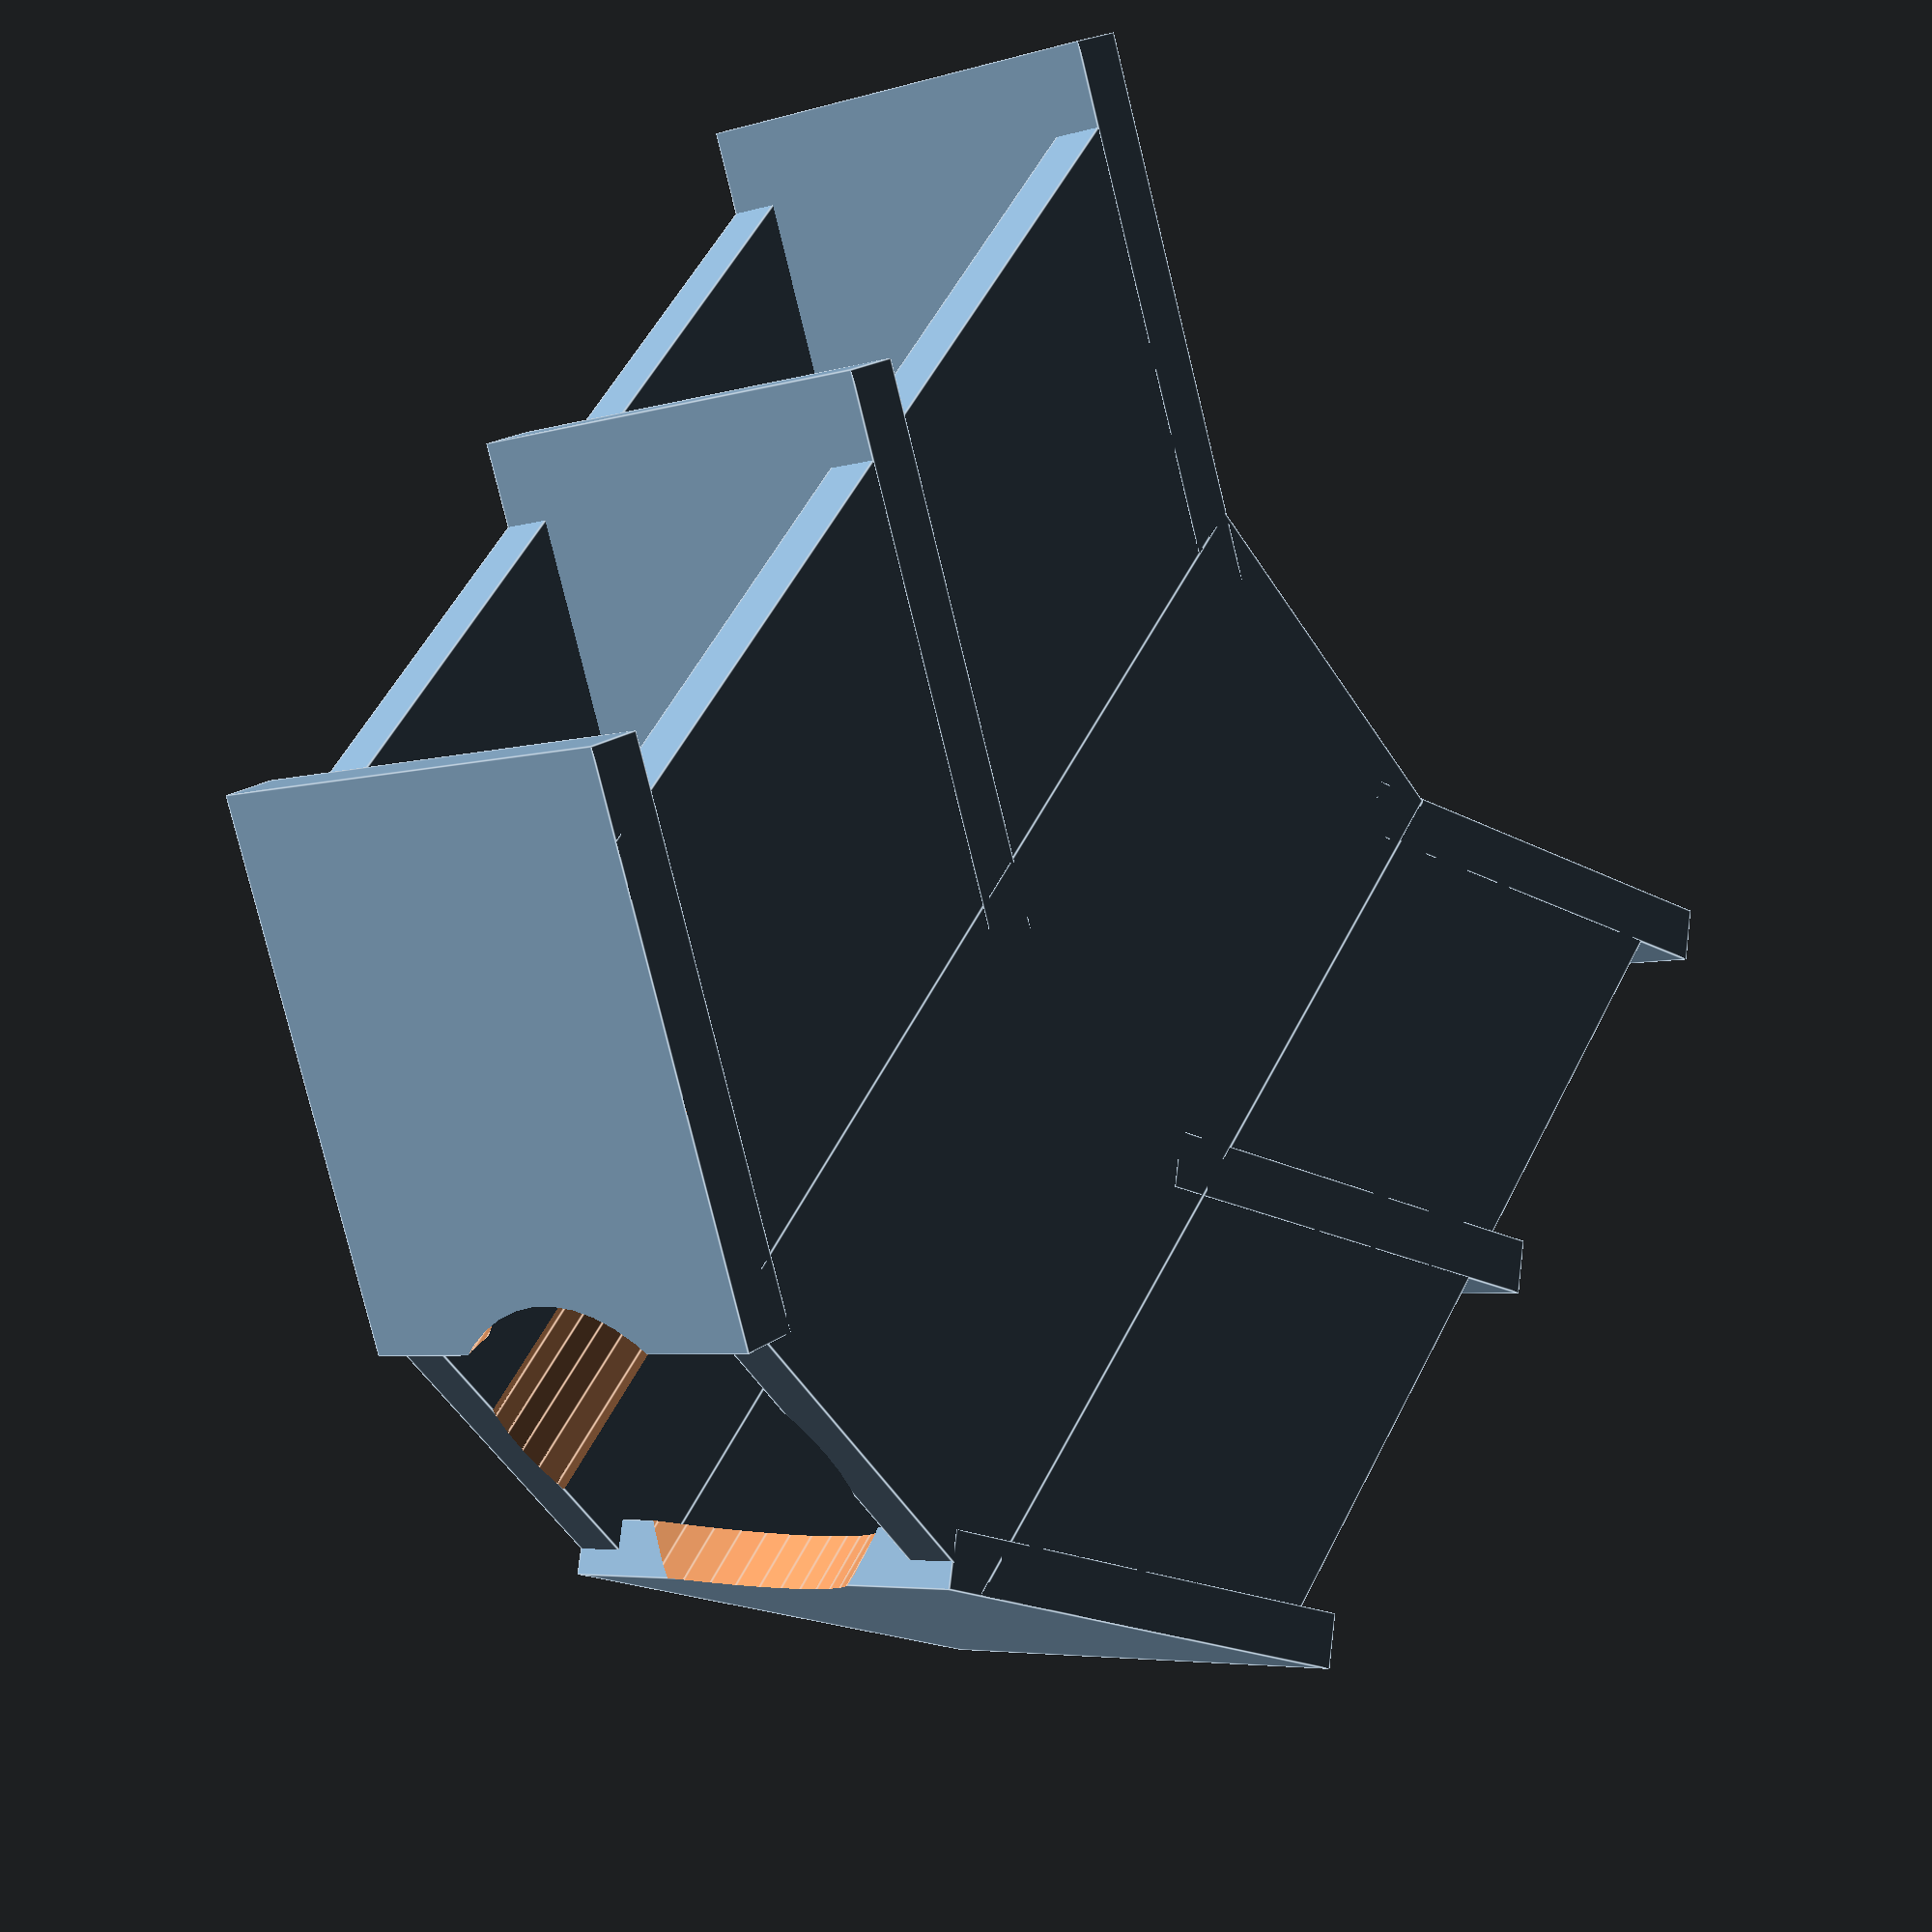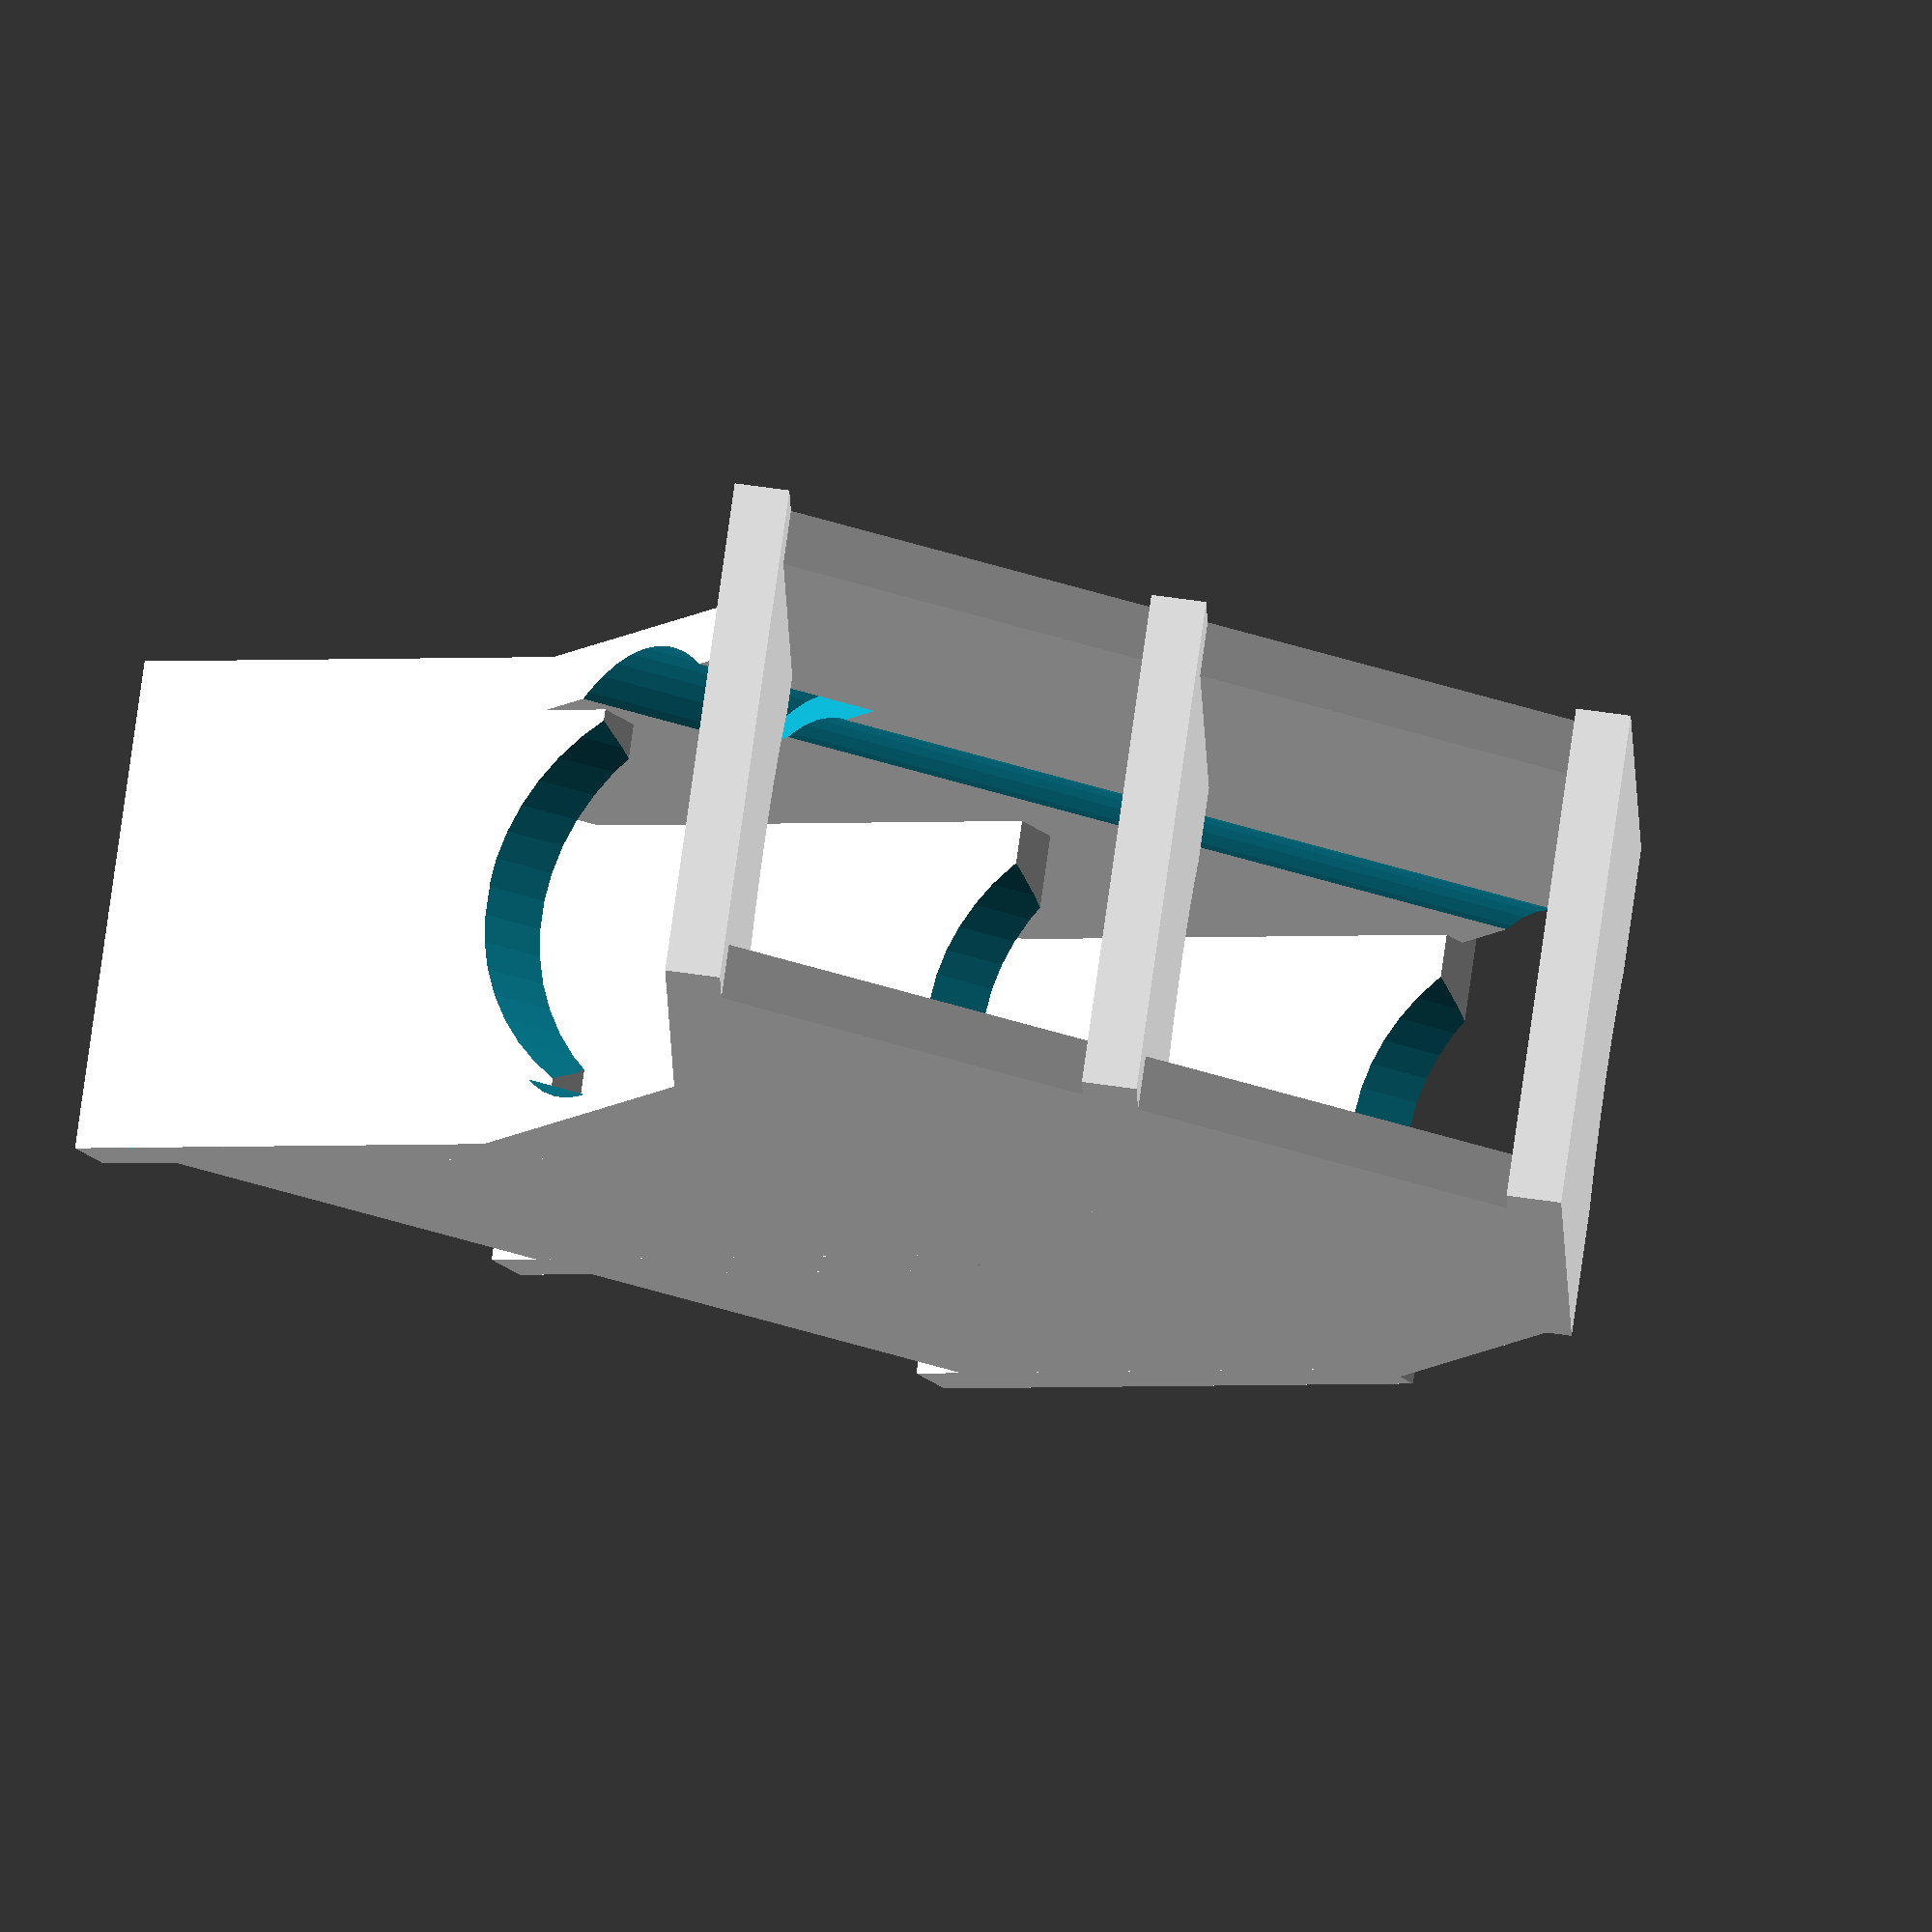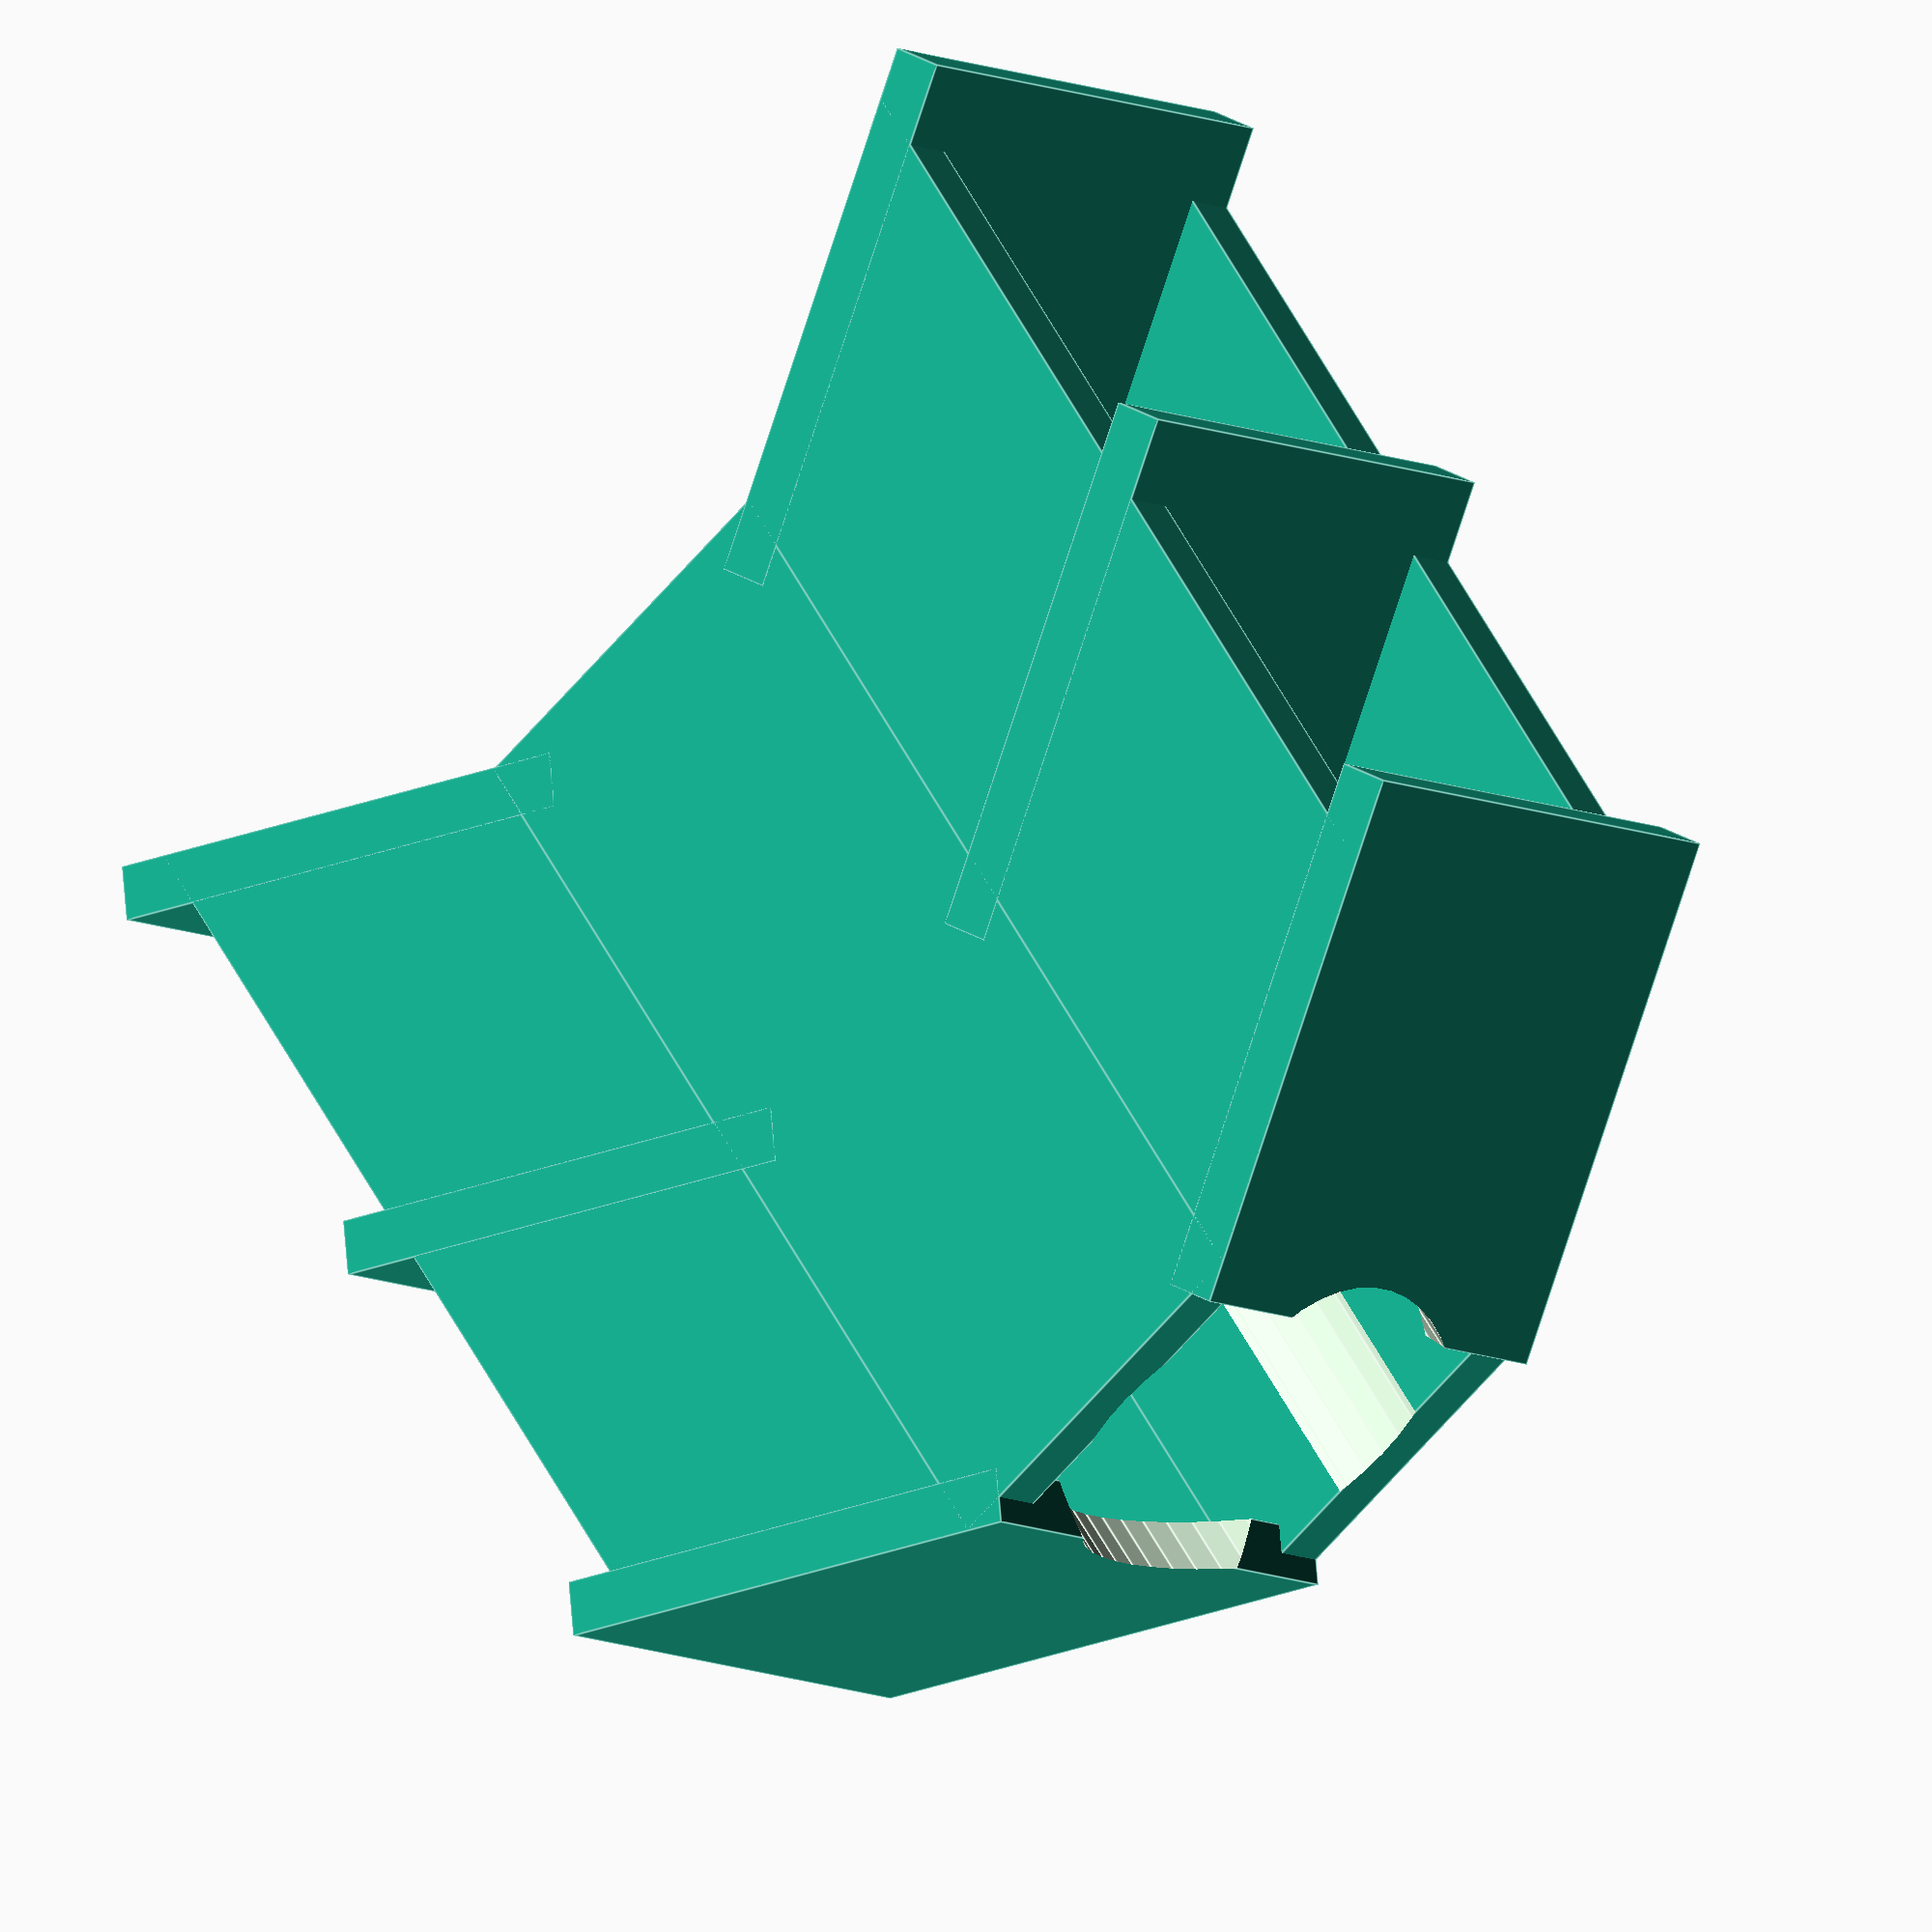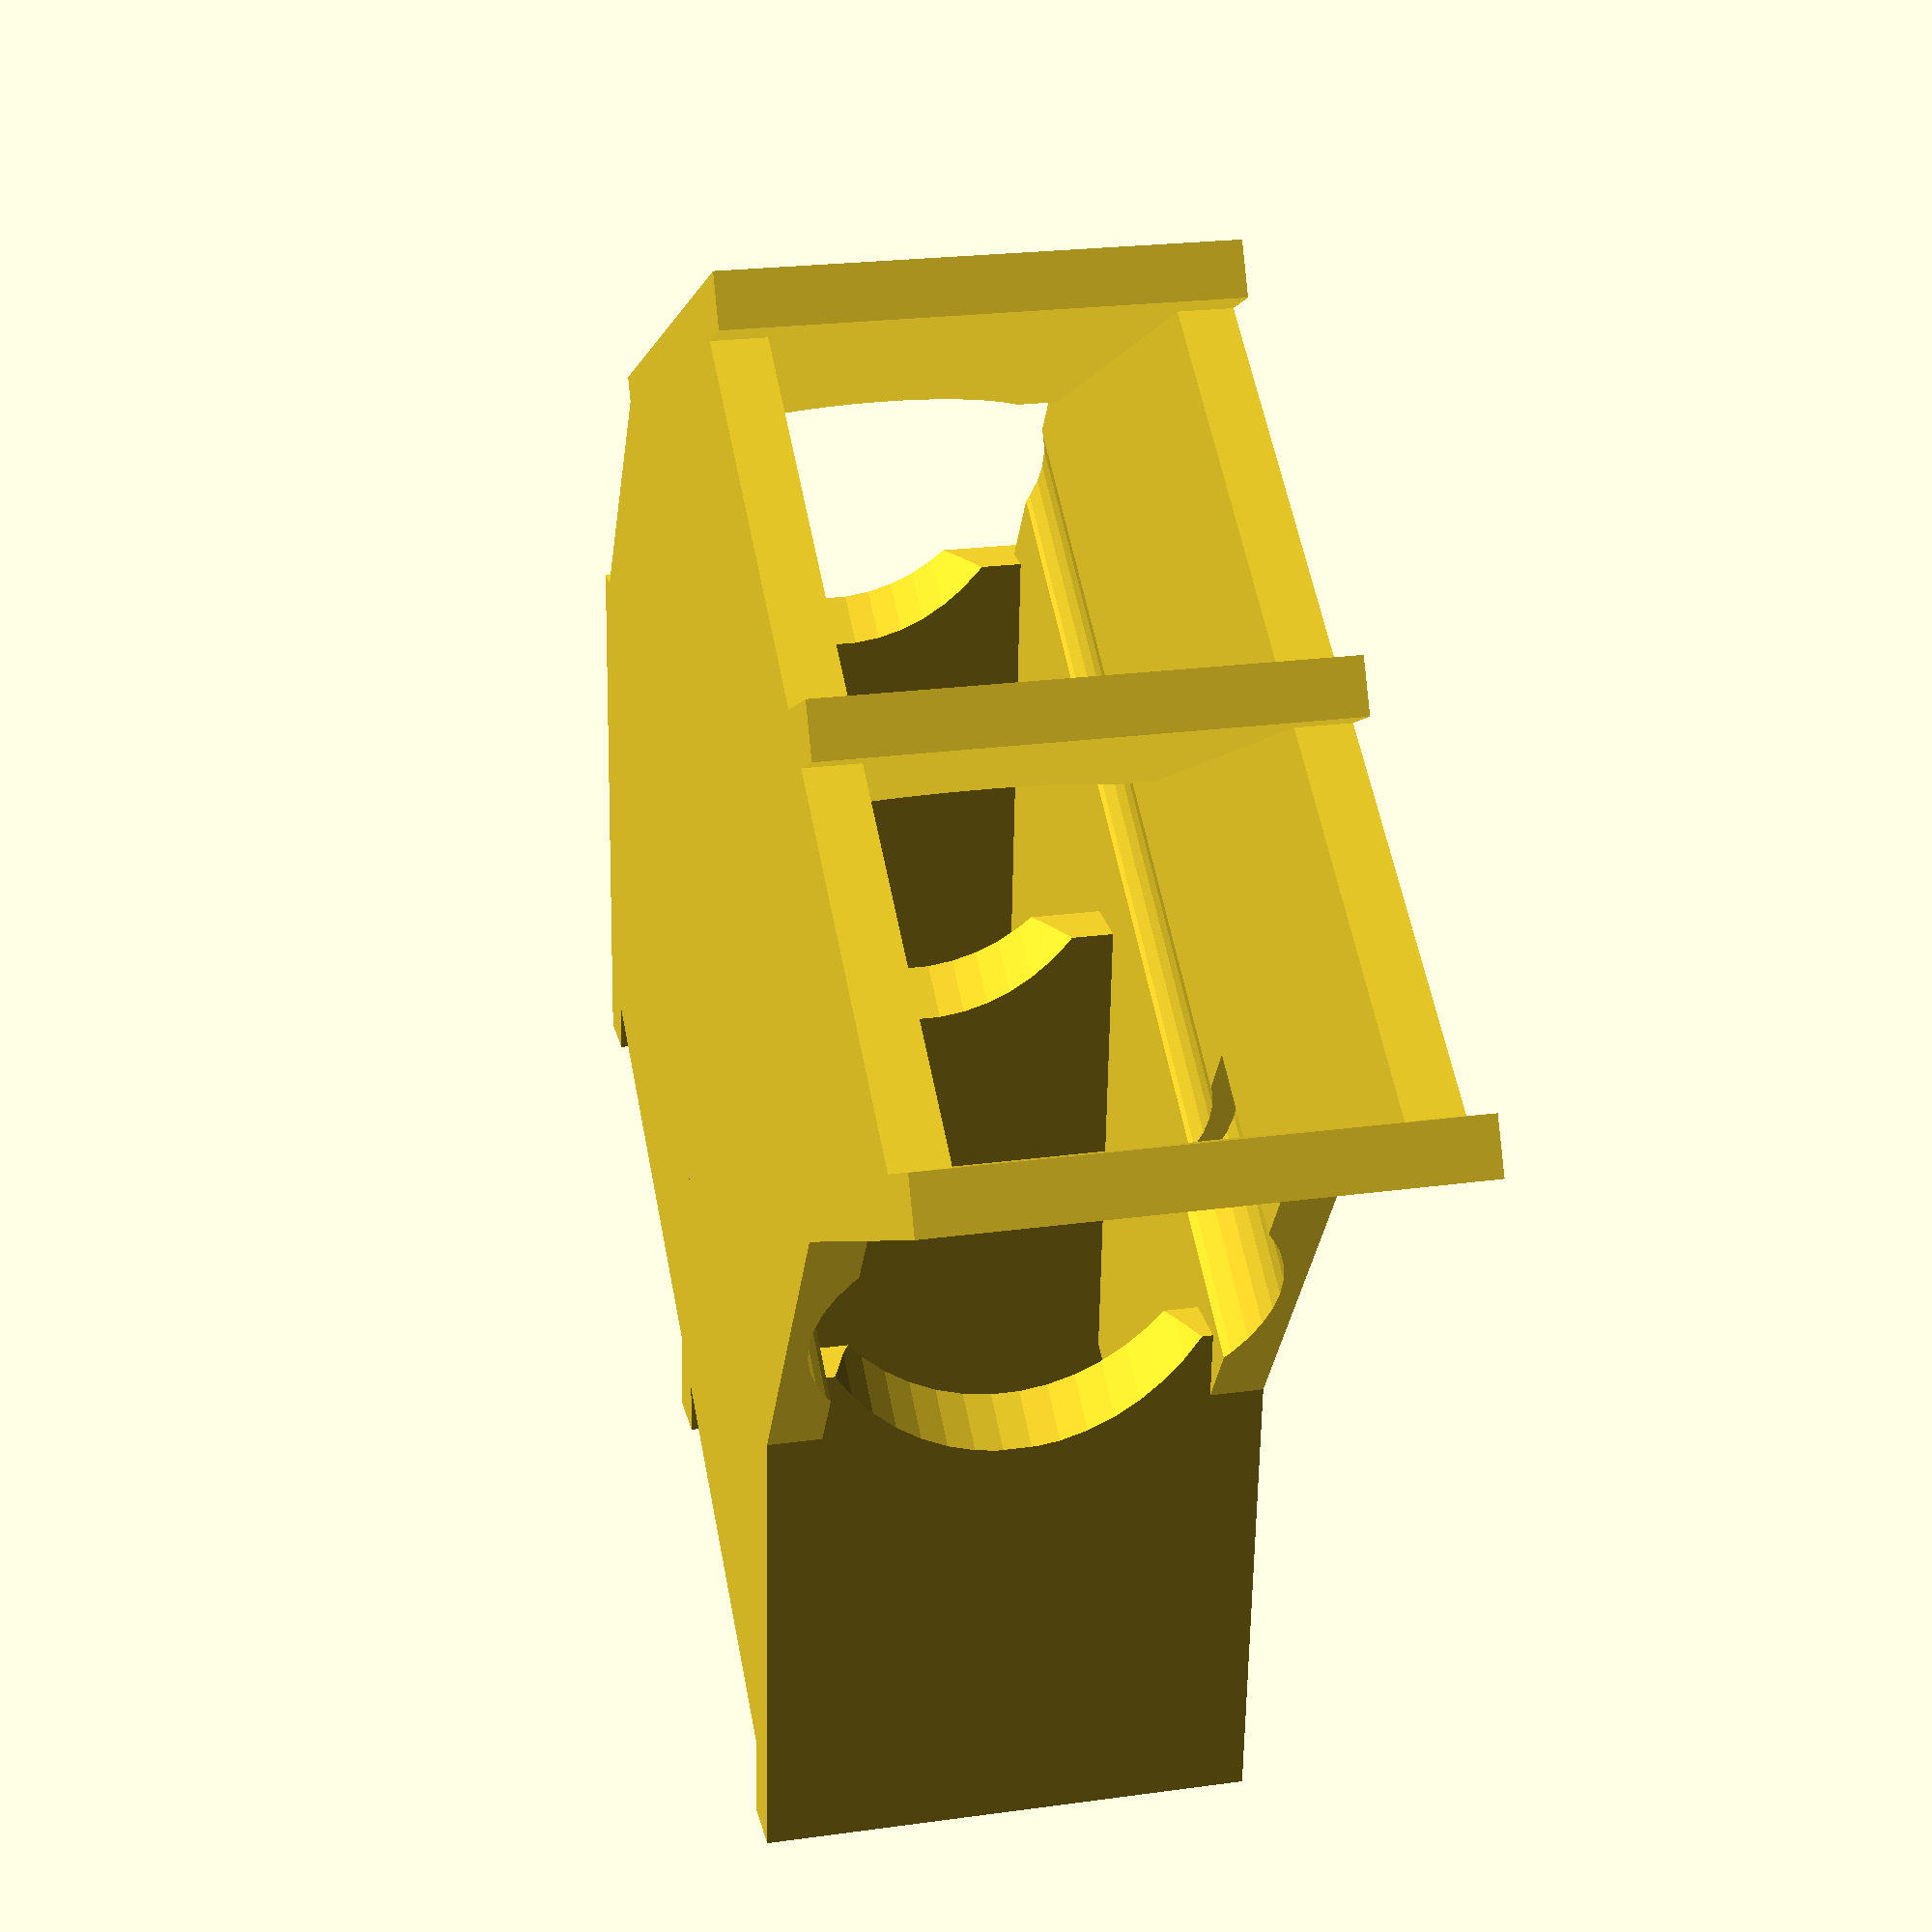
<openscad>
$fn = 50;
module platte_u(){
module platte(){
    difference(){
    translate([0, -11, 0]){
    cube([56, 22, 3]);
    }
}
    module seite(){
    difference(){
        
        translate([0, 11, 0])
        cube([68, 20, 3]);
        
        translate([0, 11, -0.5])
        rotate(a = 60, v=[0, 0, 1]) 
            {cube([30, 30, 4]);}
           
        translate([82,-4, -0.5]) 
        rotate(a = 60, v=[0, 0, 1])
            {cube([30, 30, 4]);}
        }
}
    seite();
    mirror([0, 1, 0]){seite();
    }
}

module lauf(){
      
        translate([-0.5, 0, 13.72])
        rotate(a = 90, v = [0, 1, 0])
            {cylinder(d = 22.44, h = 45.6);}
            
        translate([45.0, 0, 13.72])
        rotate(a = 90, v = [0, 1, 0])
            cylinder(d=25.18, h=12);
}

difference(){
    platte();
    lauf();
}
}

platte_u();
mirror([0,0,1]) 
translate([0,0,-27.5]){platte_u();}

module rippen(){
translate([-1.2,9,0]){
rotate(a = 330, v=[0,0,1])
cube([3,30,27.5]);
}


translate([25.4,9,0]){
rotate(a = 330, v=[0,0,1])
cube([3,30,27.5]);
}

translate([51.5,9,0]){
rotate(a = 330, v=[0,0,1])
cube([3,30,27.5]);
}
}

module Rippen(){
rippen();
mirror([0,1,0]) rippen();
}
module lauf(){
      
        translate([-2.5, 0, 13.72])
        rotate(a = 90, v = [0, 1, 0])
            {cylinder(d = 22.44, h = 42.6);}
            
        translate([45.0, 0, 13.72])
        rotate(a = 90, v = [0, 1, 0])
            cylinder(d=25.18, h=12);
}

difference(){
Rippen();
    lauf();
}







</openscad>
<views>
elev=184.9 azim=129.9 roll=226.4 proj=p view=edges
elev=283.8 azim=208.9 roll=7.9 proj=o view=wireframe
elev=9.2 azim=233.8 roll=38.8 proj=o view=edges
elev=337.3 azim=34.5 roll=76.6 proj=p view=solid
</views>
